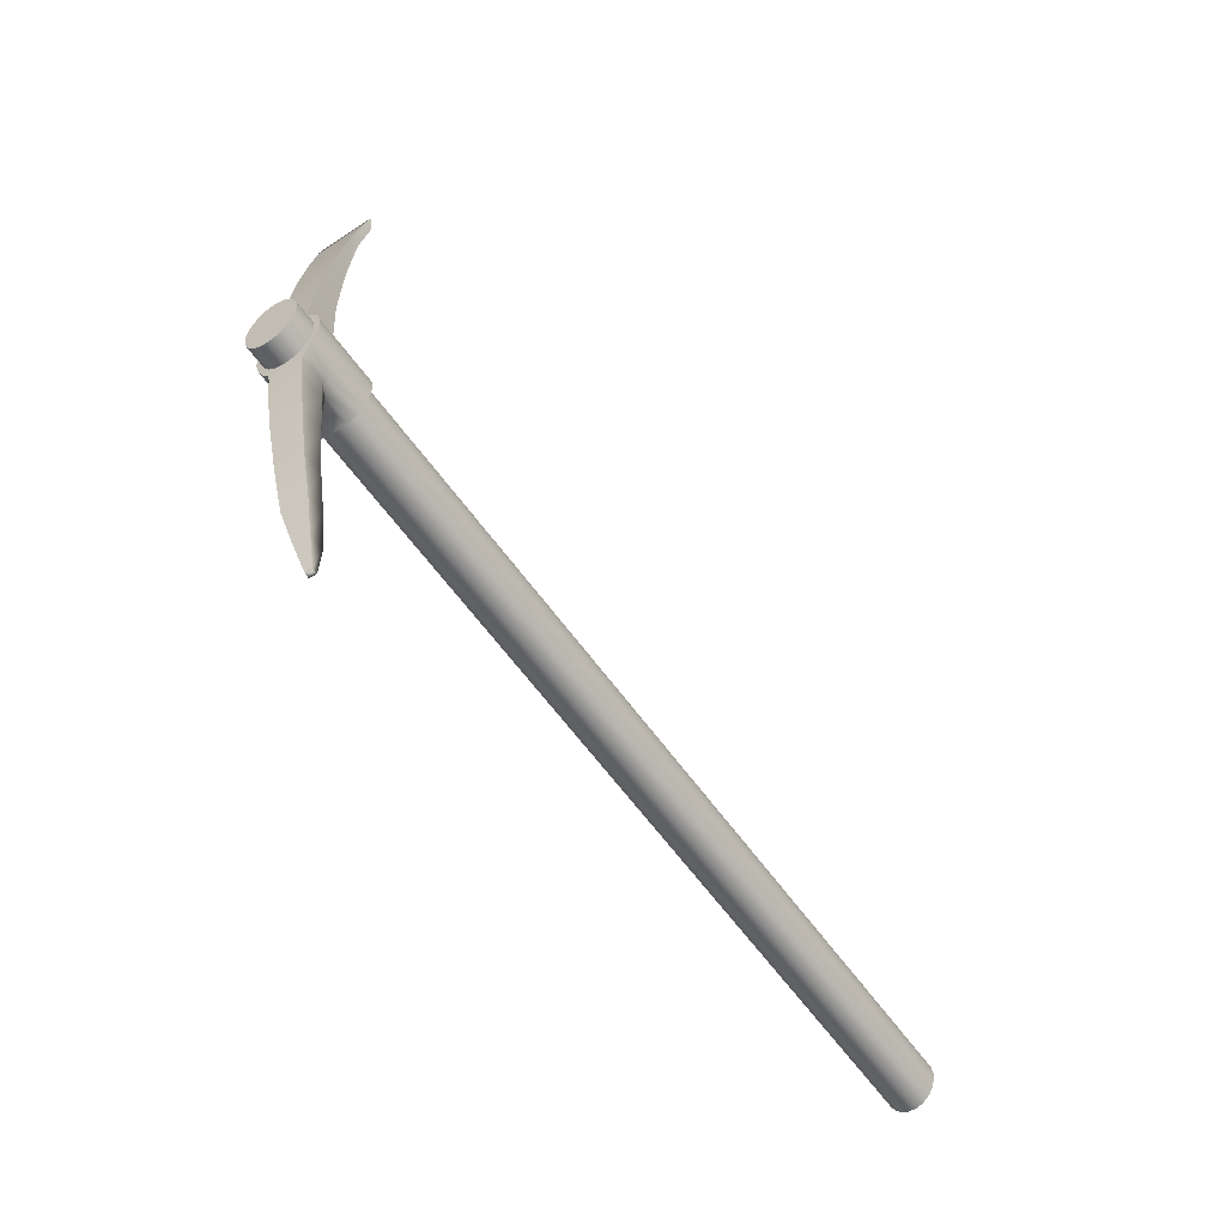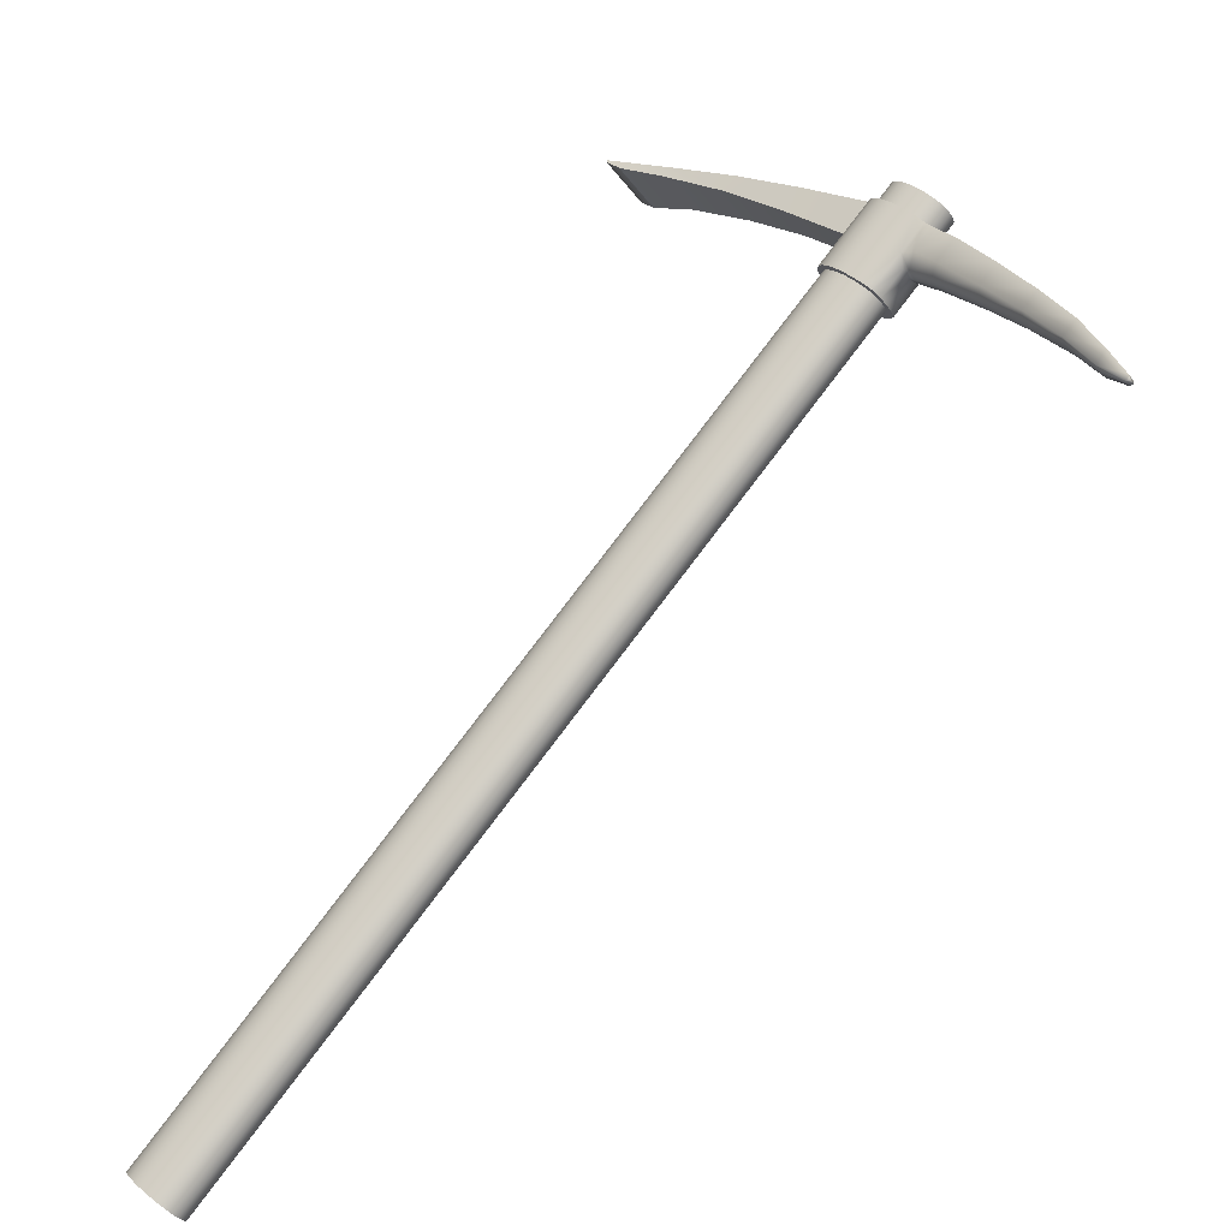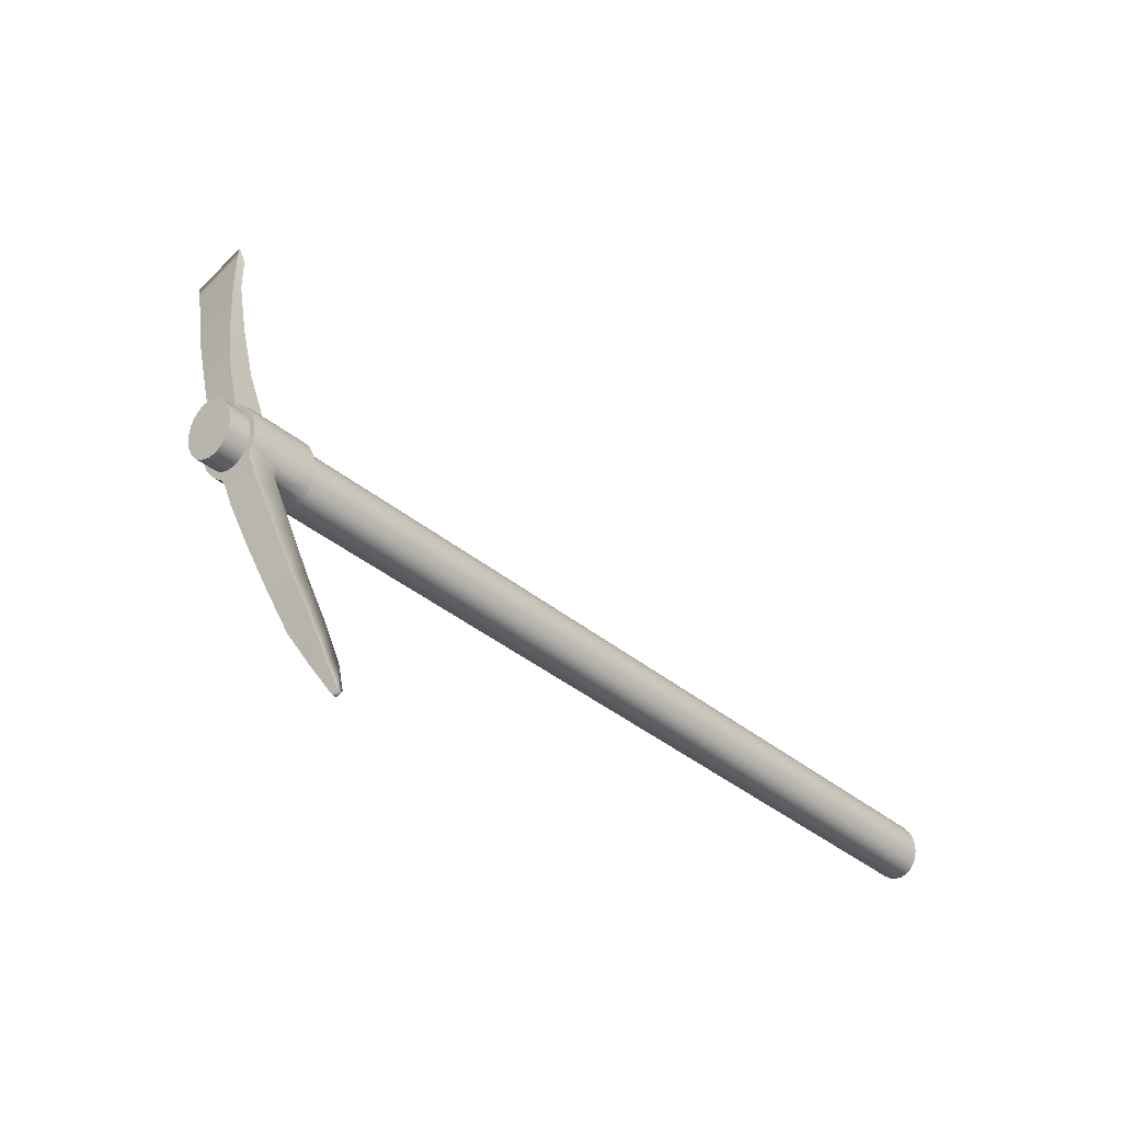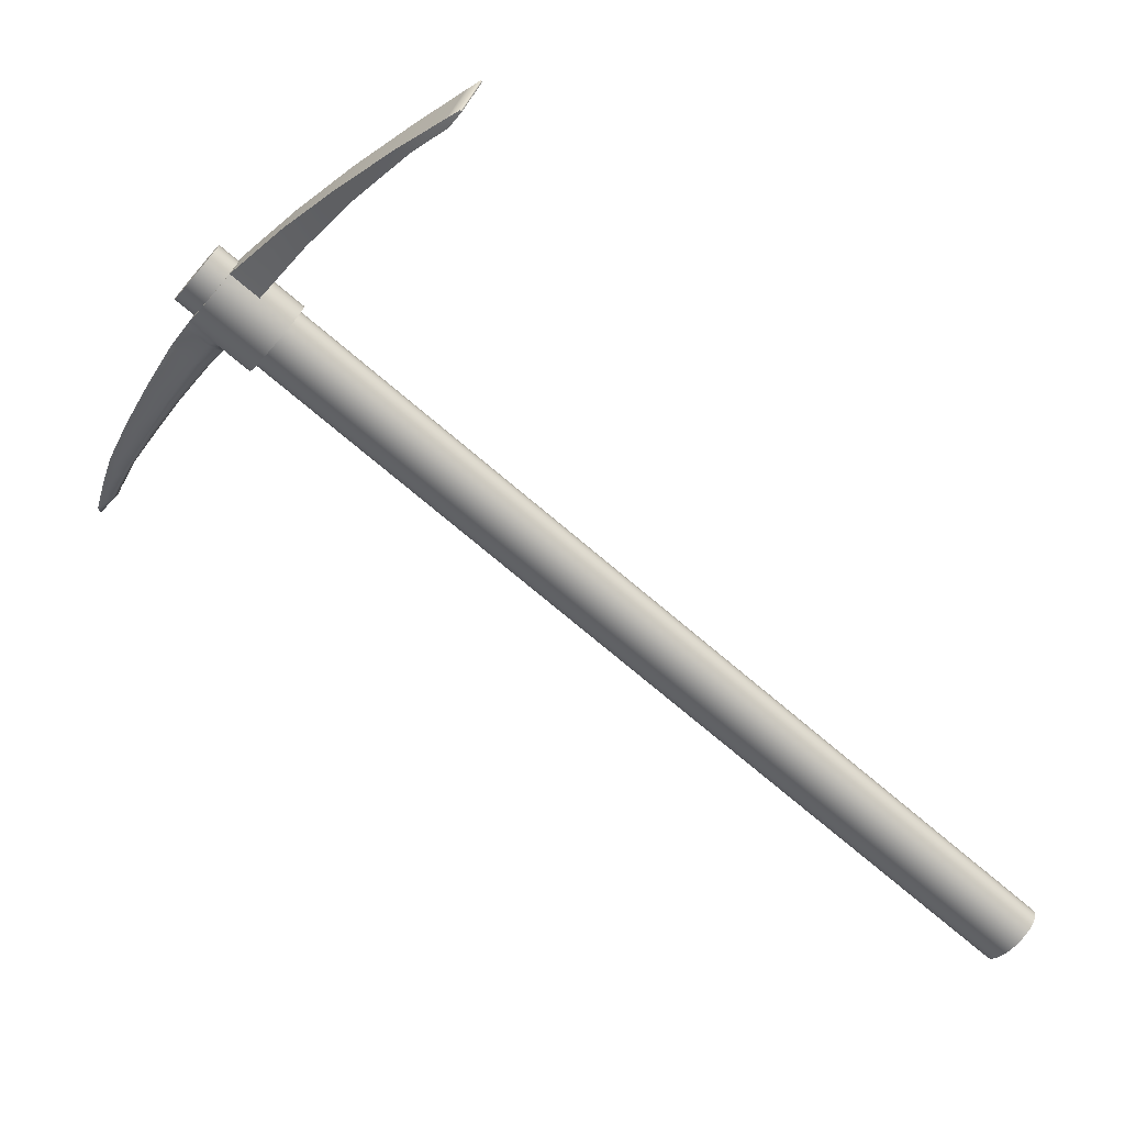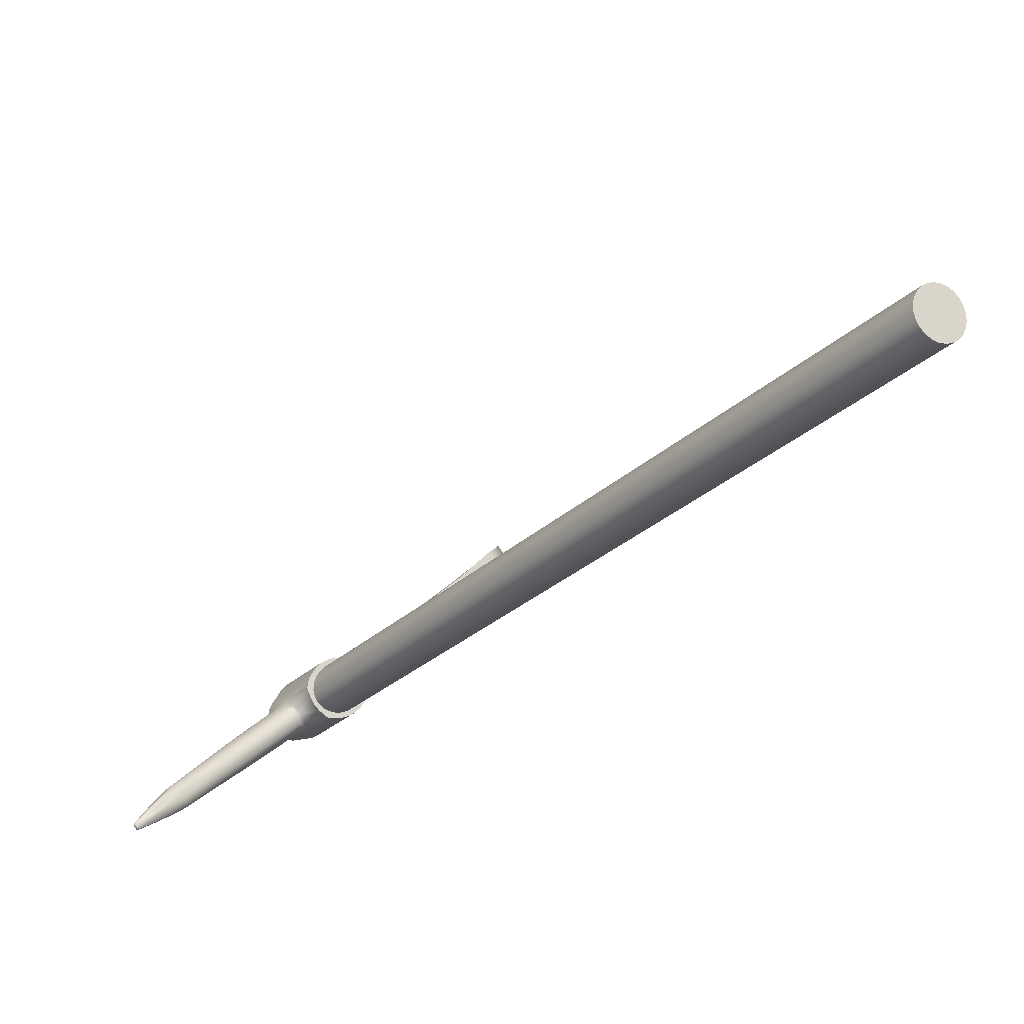
<metadata>
{"format":"obj","ext":"obj","renderer":"f3d","projection":"perspective","resolution":1024,"background":"white","views":[{"elev":68.3,"azim":-3.4,"up":"+Z"},{"elev":-58.9,"azim":-83.1,"up":"+Y"},{"elev":79.1,"azim":-18.6,"up":"+Z"},{"elev":55.0,"azim":79.4,"up":"+Y"},{"elev":-67.1,"azim":98.8,"up":"+Y"}]}
</metadata>
<code>
o 1_lowpoly_Mesh.001
v 0.6673 1.322 0.6934
v 0.6608 1.327 0.6842
v 0.6564 1.335 0.6749
v 0.6529 1.344 0.6654
v 0.6517 1.355 0.6566
v 0.6529 1.366 0.6489
v 0.6564 1.378 0.6429
v 0.6621 1.389 0.639
v 0.6697 1.399 0.6375
v 0.7407 1.276 0.643
v 0.7407 1.363 0.5772
v 0.7306 1.358 0.5733
v 0.7214 1.35 0.5722
v 0.7138 1.34 0.5737
v 0.7081 1.328 0.5776
v 0.7046 1.317 0.5836
v 0.7034 1.305 0.5913
v 0.7046 1.295 0.6001
v 0.7081 1.286 0.6097
v 0.7125 1.278 0.619
v 0.719 1.273 0.6281
v 0.7306 1.274 0.6367
v 0.6948 1.375 0.6058
v 0.704 1.383 0.6069
v 0.7141 1.389 0.6108
v 0.7199 1.296 0.6694
v 0.7087 1.294 0.6644
v 0.7069 1.085 0.812
v 0.6935 1.096 0.8299
v 0.7233 1.089 0.8178
v 0.7175 1.087 0.8148
v 0.671 1.282 0.723
v 0.6901 1.263 0.699
v 0.7072 1.259 0.6937
v 0.7184 1.262 0.6975
v 0.677 1.219 0.7613
v 0.7087 1.2 0.7381
v 0.7188 1.203 0.7414
v 0.6847 1.157 0.7979
v 0.7125 1.145 0.7776
v 0.7208 1.146 0.7801
v 0.7238 1.006 0.8707
v 0.6701 1.313 0.7015
v 0.7083 1.286 0.6712
v 0.7195 1.288 0.6755
v 0.6903 1.3 0.6644
v 0.689 1.295 0.6776
v 0.6943 1.202 0.7401
v 0.7 1.144 0.7771
v 0.7074 1.05 0.8524
v 0.7273 1.038 0.8445
v 0.7191 1.035 0.8407
v 0.7293 1.038 0.8447
v 0.7247 1.006 0.8661
v 0.7207 1.011 0.87
v 0.6966 1.672 0.3387
v 0.6981 1.67 0.3369
v 0.6938 1.53 0.4777
v 0.6814 1.542 0.4934
v 0.6973 1.605 0.4047
v 0.6893 1.608 0.4178
v 0.6949 1.456 0.5431
v 0.6763 1.474 0.5666
v 0.6986 1.648 0.3526
v 0.695 1.657 0.3563
v 0.7508 1.366 0.5836
v 0.7242 1.391 0.6171
v 0.76 1.364 0.5917
v 0.7334 1.39 0.6253
v 0.7677 1.36 0.6009
v 0.7733 1.353 0.6106
v 0.7769 1.344 0.6201
v 0.778 1.334 0.629
v 0.7769 1.322 0.6366
v 0.7733 1.311 0.6426
v 0.7289 1.302 0.6746
v 0.7508 1.281 0.6469
v 0.7108 1.338 0.7154
v 0.7173 1.349 0.7128
v 0.7217 1.36 0.7079
v 0.7252 1.371 0.7019
v 0.7264 1.383 0.6943
v 0.7252 1.393 0.6854
v 0.7217 1.402 0.6759
v 0.689 1.363 0.6793
v 0.716 1.409 0.6662
v 0.7083 1.414 0.657
v 0.7407 1.32 0.6101
v 0.7663 1.674 0.3868
v 0.769 1.3 0.6475
v 0.732 1.318 0.6886
v 0.7087 1.328 0.721
v 0.7276 1.31 0.6971
v 0.7285 1.294 0.6814
v 0.7236 1.108 0.8451
v 0.7264 1.058 0.862
v 0.7342 1.041 0.8481
v 0.7381 1.042 0.8503
v 0.737 1.096 0.8273
v 0.7303 1.039 0.846
v 0.7292 1.092 0.8208
v 0.7096 1.296 0.7426
v 0.7135 1.233 0.7798
v 0.7308 1.216 0.7585
v 0.7287 1.278 0.7185
v 0.7268 1.207 0.7472
v 0.7274 1.267 0.704
v 0.7177 1.169 0.8146
v 0.733 1.157 0.7938
v 0.727 1.15 0.785
v 0.7305 1.008 0.8741
v 0.7294 1.014 0.8744
v 0.7334 1.009 0.8705
v 0.7291 1.007 0.8684
v 0.7625 1.289 0.6501
v 0.7344 1.471 0.563
v 0.7157 1.489 0.5866
v 0.7658 1.696 0.3711
v 0.742 1.549 0.502
v 0.7528 1.626 0.4328
v 0.7295 1.56 0.5178
v 0.7449 1.629 0.4458
v 0.76 1.682 0.3891
v 0.7643 1.697 0.3729
v 1.405 0.6505 -0.2009
v 1.413 0.6548 -0.1978
v 1.42 0.6614 -0.1969
v 1.427 0.6697 -0.1982
v 1.432 0.6793 -0.2015
v 1.435 0.6895 -0.2068
v 1.436 0.6996 -0.2135
v 1.435 0.7088 -0.2213
v 1.432 0.7167 -0.2296
v 1.427 0.7226 -0.2379
v 1.42 0.7261 -0.2456
v 1.413 0.727 -0.2522
v 1.405 0.7253 -0.2571
v 1.397 0.721 -0.2602
v 1.39 0.7144 -0.2611
v 1.383 0.7061 -0.2598
v 1.379 0.6965 -0.2565
v 1.376 0.6863 -0.2512
v 1.375 0.6762 -0.2445
v 1.376 0.667 -0.2367
v 1.379 0.6591 -0.2284
v 1.383 0.6532 -0.2201
v 1.39 0.6497 -0.2124
v 1.397 0.6488 -0.2058
v 0.6724 1.347 0.7245
v 0.6804 1.351 0.7276
v 0.6878 1.358 0.7285
v 0.6941 1.366 0.7272
v 0.699 1.376 0.7239
v 0.702 1.386 0.7186
v 0.7031 1.396 0.7119
v 0.702 1.405 0.7041
v 0.699 1.413 0.6957
v 0.6941 1.419 0.6875
v 0.6878 1.423 0.6798
v 0.6804 1.424 0.6732
v 0.6724 1.422 0.6683
v 0.6645 1.418 0.6652
v 0.6571 1.411 0.6643
v 0.6508 1.403 0.6655
v 0.6459 1.393 0.6689
v 0.6428 1.383 0.6741
v 0.6418 1.373 0.6809
v 0.6428 1.364 0.6887
v 0.6459 1.356 0.697
v 0.6508 1.35 0.7053
v 0.6571 1.346 0.713
v 0.6645 1.345 0.7195
v 0.6868 1.396 0.637
v 0.6948 1.401 0.64
v 0.7027 1.402 0.645
v 0.7101 1.401 0.6516
v 0.7165 1.398 0.6592
v 0.7213 1.392 0.6675
v 0.7244 1.384 0.6759
v 0.7254 1.375 0.6837
v 0.7244 1.365 0.6904
v 0.7213 1.355 0.6956
v 0.7165 1.345 0.699
v 0.7101 1.337 0.7003
v 0.7027 1.33 0.6993
v 0.6948 1.326 0.6963
v 0.6868 1.324 0.6913
v 0.6795 1.325 0.6848
v 0.6731 1.329 0.6771
v 0.6682 1.334 0.6688
v 0.6652 1.342 0.6605
v 0.6641 1.352 0.6527
v 0.6652 1.362 0.6459
v 0.6682 1.372 0.6407
v 0.6731 1.381 0.6373
v 0.6795 1.39 0.6361
v 0.7101 1.308 0.5946
v 0.7111 1.318 0.5879
v 0.7142 1.328 0.5827
v 0.7191 1.338 0.5793
v 0.7254 1.346 0.578
v 0.7328 1.353 0.579
v 0.7407 1.357 0.582
v 0.7487 1.359 0.587
v 0.7561 1.358 0.5935
v 0.7624 1.354 0.6012
v 0.7673 1.348 0.6095
v 0.7703 1.341 0.6178
v 0.7714 1.331 0.6256
v 0.7703 1.321 0.6324
v 0.7673 1.311 0.6376
v 0.7624 1.301 0.641
v 0.7561 1.293 0.6422
v 0.7487 1.286 0.6413
v 0.7407 1.282 0.6383
v 0.7328 1.28 0.6333
v 0.7254 1.281 0.6268
v 0.7191 1.285 0.6191
v 0.7142 1.291 0.6108
v 0.7111 1.299 0.6025
f 25 11 24
f 12 24 11
f 24 12 23
f 13 23 12
f 9 23 8
f 14 8 23
f 8 14 7
f 7 14 15
f 7 15 6
f 6 15 16
f 6 16 5
f 5 16 17
f 5 17 4
f 4 17 18
f 4 19 3
f 19 4 18
f 3 20 2
f 20 3 19
f 22 26 27
f 26 22 10
f 85 1 78
f 85 2 1
f 85 3 2
f 85 4 3
f 85 5 4
f 85 6 5
f 85 7 6
f 85 8 7
f 85 9 8
f 88 12 11
f 88 13 12
f 88 14 13
f 88 15 14
f 88 16 15
f 88 17 16
f 88 18 17
f 88 19 18
f 88 20 19
f 88 21 20
f 88 22 21
f 88 10 22
f 89 64 57
f 57 118 89
f 43 78 1
f 78 43 92
f 44 27 26
f 44 26 45
f 96 29 50
f 29 96 95
f 51 31 30
f 51 30 53
f 32 36 102
f 36 103 102
f 36 32 33
f 36 33 48
f 37 35 38
f 35 37 34
f 108 36 39
f 36 108 103
f 39 36 48
f 39 48 49
f 40 37 38
f 40 38 41
f 95 108 29
f 39 29 108
f 29 39 49
f 29 49 28
f 31 40 41
f 31 41 30
f 50 55 112
f 50 112 96
f 54 42 55
f 32 92 43
f 92 32 102
f 34 44 45
f 34 45 35
f 21 22 27
f 43 47 32
f 32 47 33
f 1 47 43
f 1 46 47
f 2 46 1
f 2 20 46
f 20 21 46
f 46 21 27
f 46 44 47
f 44 46 27
f 33 47 44
f 33 44 34
f 50 29 28
f 28 52 50
f 48 33 34
f 48 34 37
f 49 48 37
f 49 37 40
f 28 49 40
f 28 40 31
f 52 28 31
f 52 31 51
f 51 54 52
f 54 51 114
f 114 51 53
f 52 55 50
f 55 52 54
f 116 25 62
f 25 116 67
f 63 23 9
f 23 63 62
f 124 57 56
f 57 124 118
f 58 60 119
f 60 120 119
f 60 58 61
f 59 61 58
f 60 64 120
f 64 89 120
f 57 65 56
f 65 57 64
f 62 58 119
f 62 119 116
f 58 62 59
f 63 59 62
f 65 60 61
f 60 65 64
f 23 13 14
f 11 25 67
f 11 67 66
f 66 67 69
f 66 69 68
f 86 70 69
f 69 87 86
f 84 71 70
f 70 86 84
f 83 72 71
f 71 84 83
f 82 73 72
f 72 83 82
f 81 74 73
f 73 82 81
f 75 81 80
f 81 75 74
f 90 80 79
f 80 90 75
f 26 10 77
f 26 77 76
f 78 79 85
f 79 80 85
f 80 81 85
f 81 82 85
f 82 83 85
f 83 84 85
f 84 86 85
f 85 86 87
f 87 9 85
f 11 66 88
f 66 68 88
f 68 70 88
f 70 71 88
f 71 72 88
f 72 73 88
f 73 74 88
f 74 75 88
f 75 90 88
f 90 115 88
f 115 77 88
f 88 77 10
f 26 94 45
f 94 26 76
f 97 99 98
f 101 100 30
f 53 30 100
f 102 103 105
f 104 105 103
f 35 106 38
f 106 35 107
f 103 108 104
f 109 104 108
f 106 110 38
f 41 38 110
f 108 95 109
f 99 109 95
f 110 101 41
f 30 41 101
f 113 112 111
f 42 114 111
f 42 54 114
f 114 113 111
f 94 107 45
f 35 45 107
f 115 76 77
f 105 93 102
f 93 92 102
f 91 78 93
f 93 78 92
f 90 79 91
f 91 79 78
f 90 91 115
f 91 76 115
f 76 93 94
f 93 76 91
f 94 105 107
f 105 94 93
f 95 96 99
f 98 99 96
f 107 104 106
f 104 107 105
f 106 109 110
f 109 106 104
f 110 99 101
f 99 110 109
f 101 97 100
f 99 97 101
f 100 113 114
f 113 100 97
f 114 53 100
f 98 112 113
f 112 98 96
f 69 116 117
f 69 117 87
f 9 117 63
f 117 9 87
f 119 120 122
f 119 122 121
f 59 122 61
f 122 59 121
f 89 118 123
f 123 118 124
f 65 123 56
f 56 123 124
f 116 119 121
f 116 121 117
f 63 121 59
f 121 63 117
f 123 120 89
f 120 123 122
f 122 65 61
f 65 122 123
f 69 70 68
f 113 97 98
f 111 55 42
f 55 111 112
f 25 24 62
f 116 69 67
f 24 23 62
f 147 146 145
f 145 144 143
f 143 142 141
f 145 143 141
f 141 140 139
f 139 138 137
f 141 139 137
f 137 136 135
f 135 134 133
f 137 135 133
f 141 137 133
f 133 132 131
f 131 130 129
f 133 131 129
f 129 128 127
f 127 126 125
f 129 127 125
f 133 129 125
f 141 133 125
f 145 141 125
f 147 145 125
f 148 147 125
f 126 214 215
f 215 125 126
f 127 213 214
f 214 126 127
f 128 212 213
f 213 127 128
f 129 211 212
f 212 128 129
f 130 210 211
f 211 129 130
f 131 209 210
f 210 130 131
f 132 208 209
f 209 131 132
f 133 207 208
f 208 132 133
f 134 206 207
f 207 133 134
f 135 205 206
f 206 134 135
f 136 204 205
f 205 135 136
f 137 203 204
f 204 136 137
f 138 202 203
f 203 137 138
f 139 201 202
f 202 138 139
f 140 200 201
f 201 139 140
f 141 199 200
f 200 140 141
f 142 198 199
f 199 141 142
f 143 197 198
f 198 142 143
f 144 220 197
f 197 143 144
f 145 219 220
f 220 144 145
f 146 218 219
f 219 145 146
f 147 217 218
f 218 146 147
f 148 216 217
f 217 147 148
f 125 215 216
f 216 148 125
f 149 150 151
f 151 152 153
f 153 154 155
f 151 153 155
f 155 156 157
f 157 158 159
f 155 157 159
f 159 160 161
f 161 162 163
f 159 161 163
f 155 159 163
f 163 164 165
f 165 166 167
f 163 165 167
f 167 168 169
f 169 170 171
f 167 169 171
f 163 167 171
f 155 163 171
f 151 155 171
f 149 151 171
f 172 149 171
f 150 149 186
f 186 185 150
f 151 150 185
f 185 184 151
f 152 151 184
f 184 183 152
f 153 152 183
f 183 182 153
f 154 153 182
f 182 181 154
f 155 154 181
f 181 180 155
f 156 155 180
f 180 179 156
f 157 156 179
f 179 178 157
f 158 157 178
f 178 177 158
f 159 158 177
f 177 176 159
f 160 159 176
f 176 175 160
f 161 160 175
f 175 174 161
f 162 161 174
f 174 173 162
f 163 162 173
f 173 196 163
f 164 163 196
f 196 195 164
f 165 164 195
f 195 194 165
f 166 165 194
f 194 193 166
f 167 166 193
f 193 192 167
f 168 167 192
f 192 191 168
f 169 168 191
f 191 190 169
f 170 169 190
f 190 189 170
f 171 170 189
f 189 188 171
f 172 171 188
f 188 187 172
f 149 172 187
f 187 186 149
f 185 186 215
f 215 214 185
f 184 185 214
f 214 213 184
f 183 184 213
f 213 212 183
f 182 183 212
f 212 211 182
f 181 182 211
f 211 210 181
f 180 181 210
f 210 209 180
f 179 180 209
f 209 208 179
f 178 179 208
f 208 207 178
f 177 178 207
f 207 206 177
f 176 177 206
f 206 205 176
f 175 176 205
f 205 204 175
f 174 175 204
f 204 203 174
f 173 174 203
f 203 202 173
f 196 173 202
f 202 201 196
f 195 196 201
f 201 200 195
f 194 195 200
f 200 199 194
f 193 194 199
f 199 198 193
f 192 193 198
f 198 197 192
f 191 192 197
f 197 220 191
f 190 191 220
f 220 219 190
f 189 190 219
f 219 218 189
f 188 189 218
f 218 217 188
f 187 188 217
f 217 216 187
f 186 187 216
f 216 215 186

</code>
